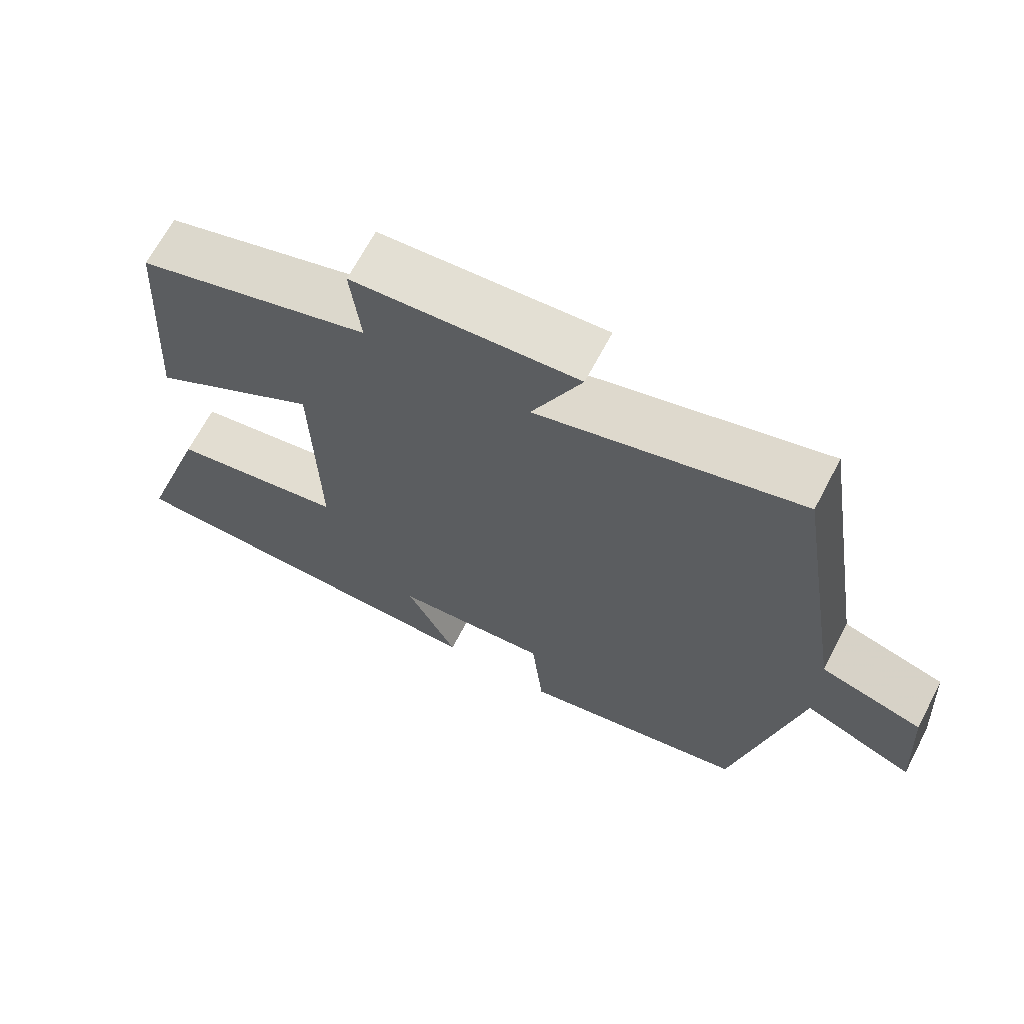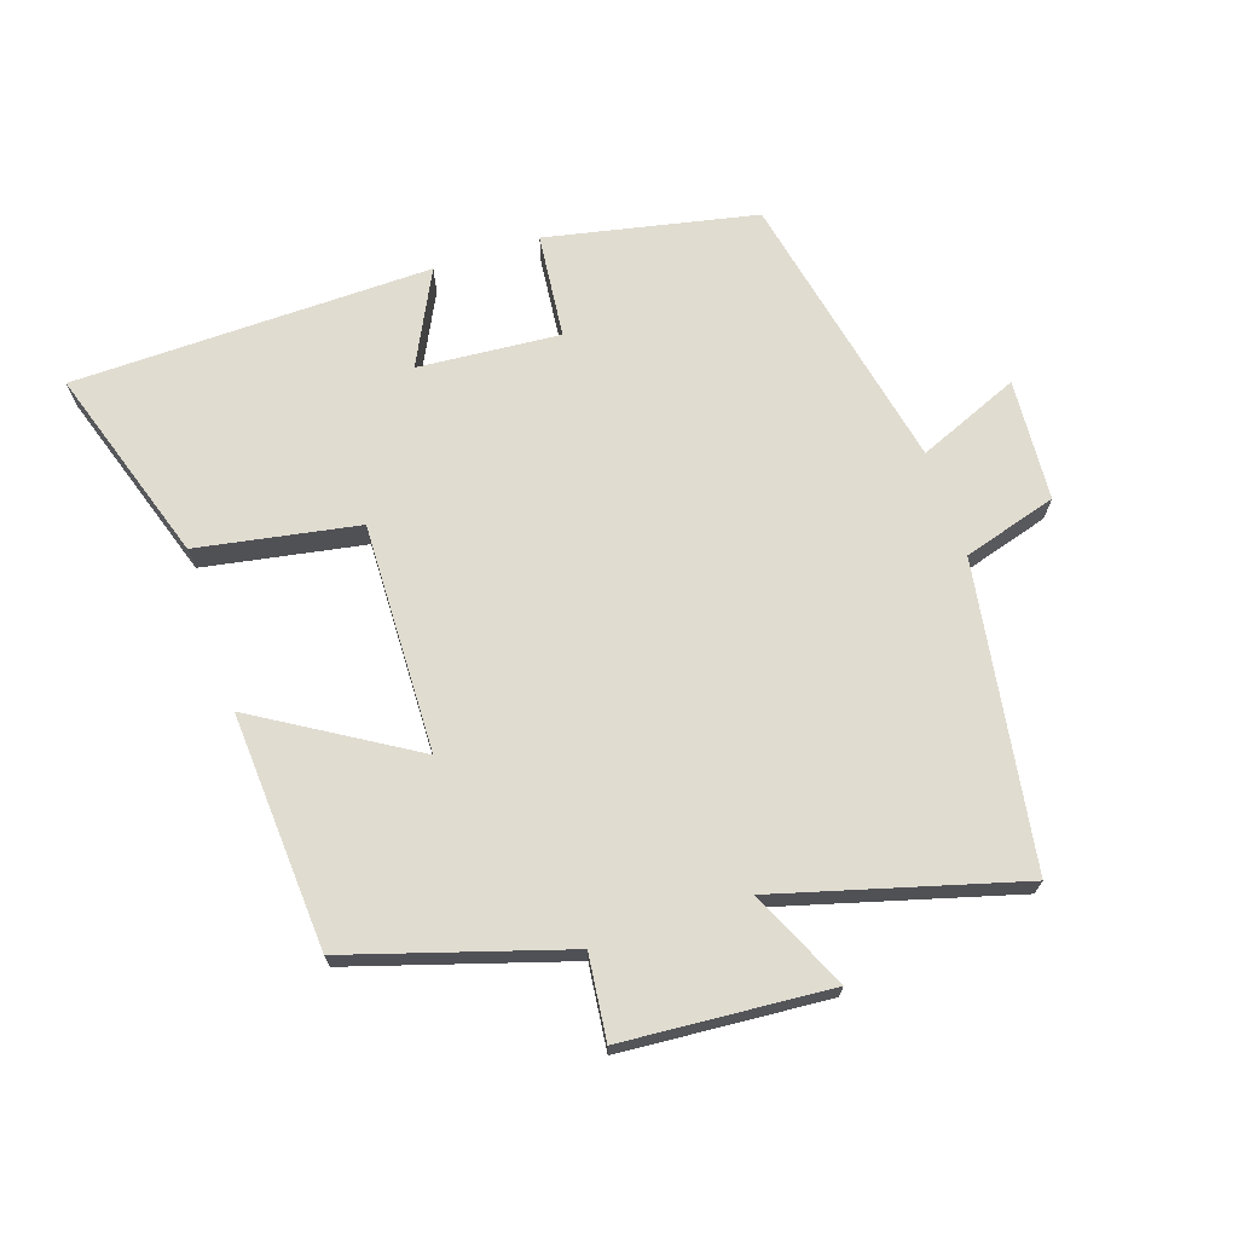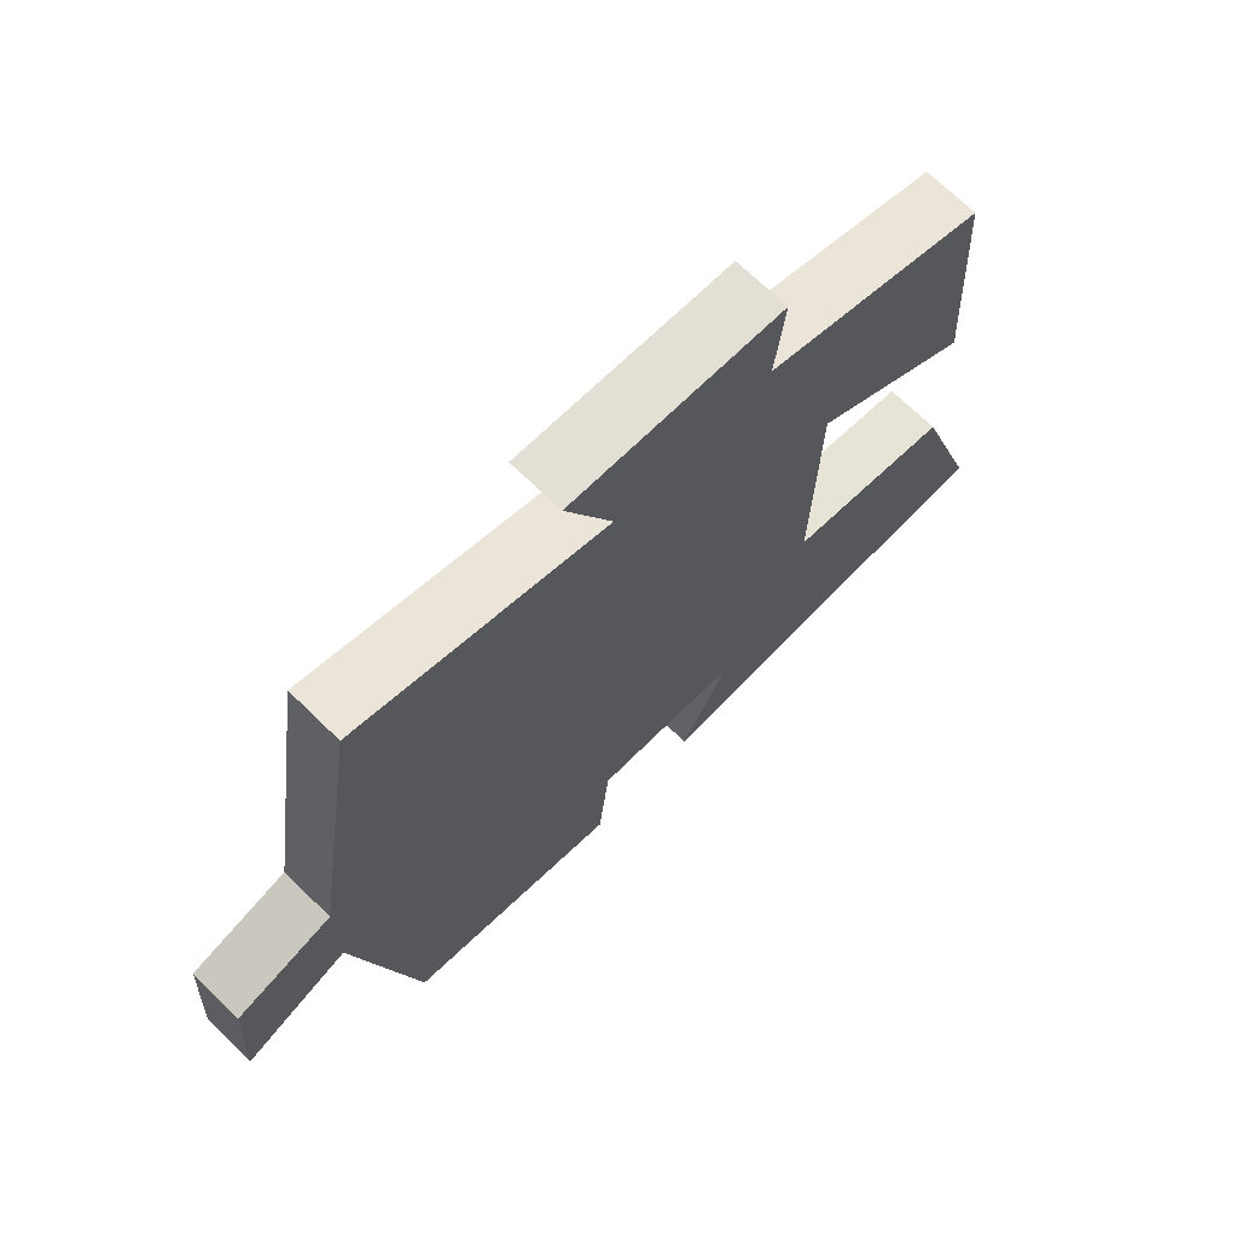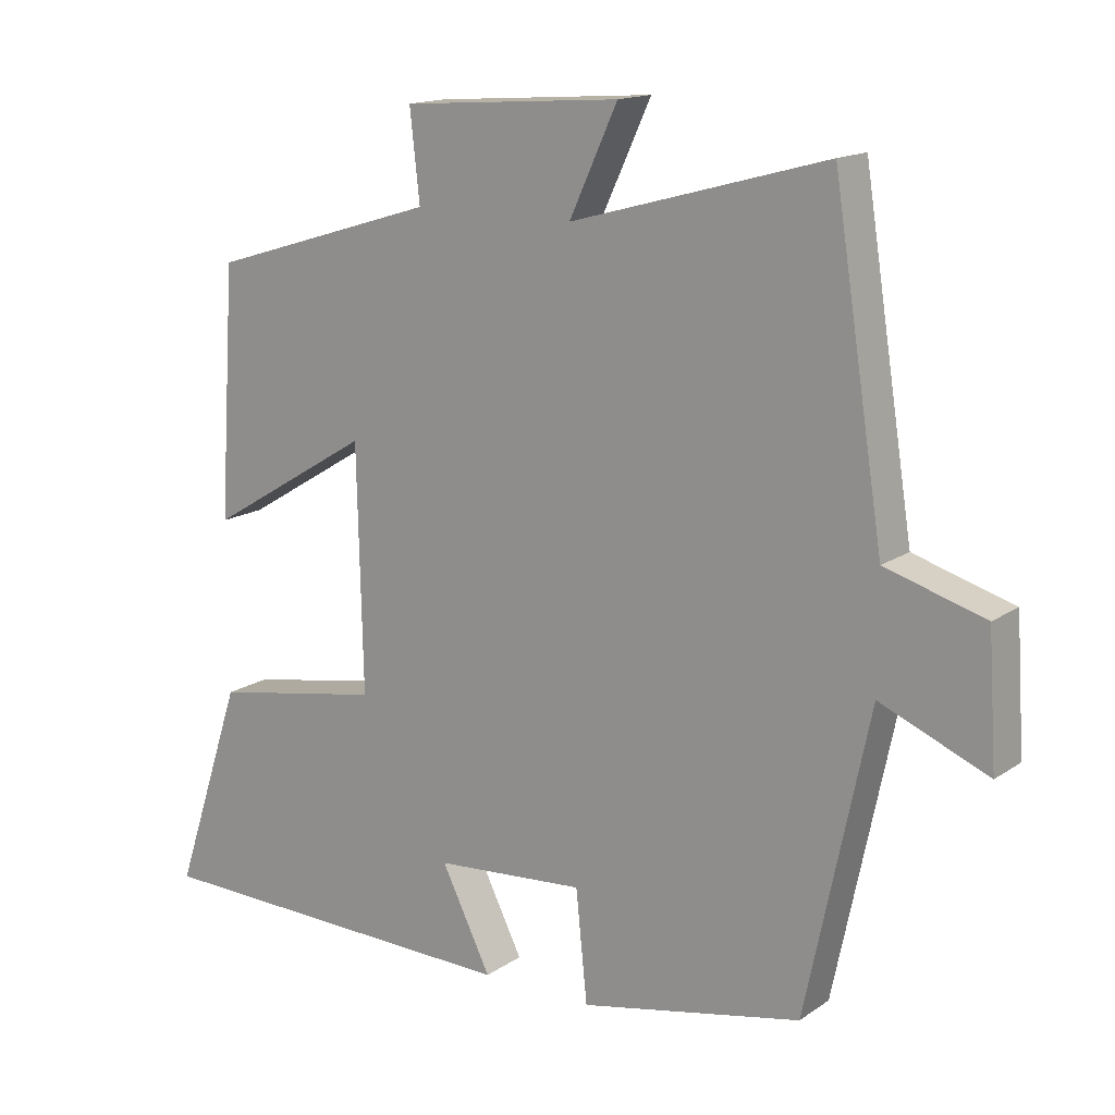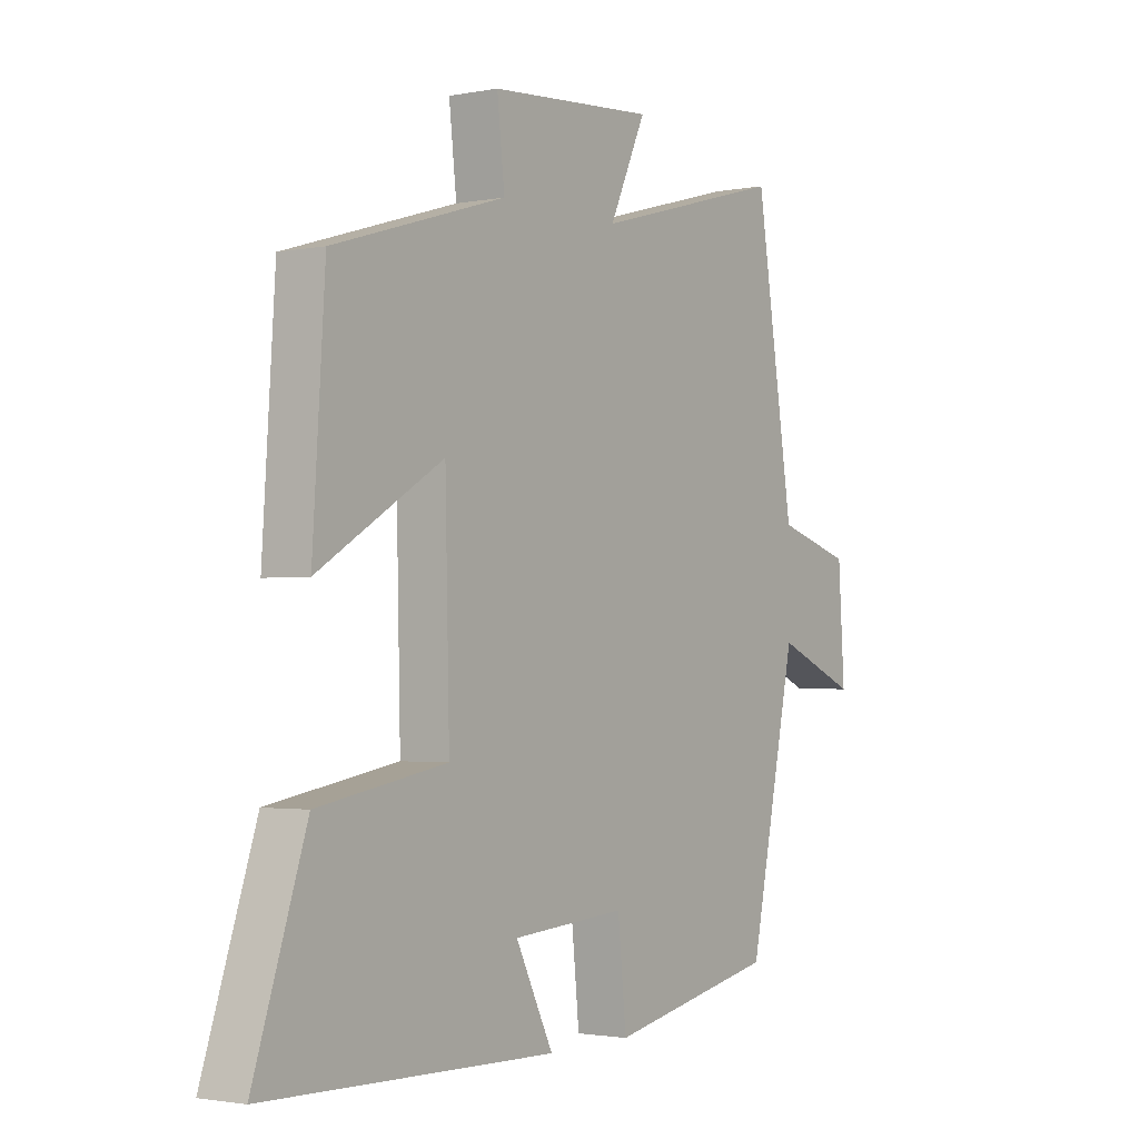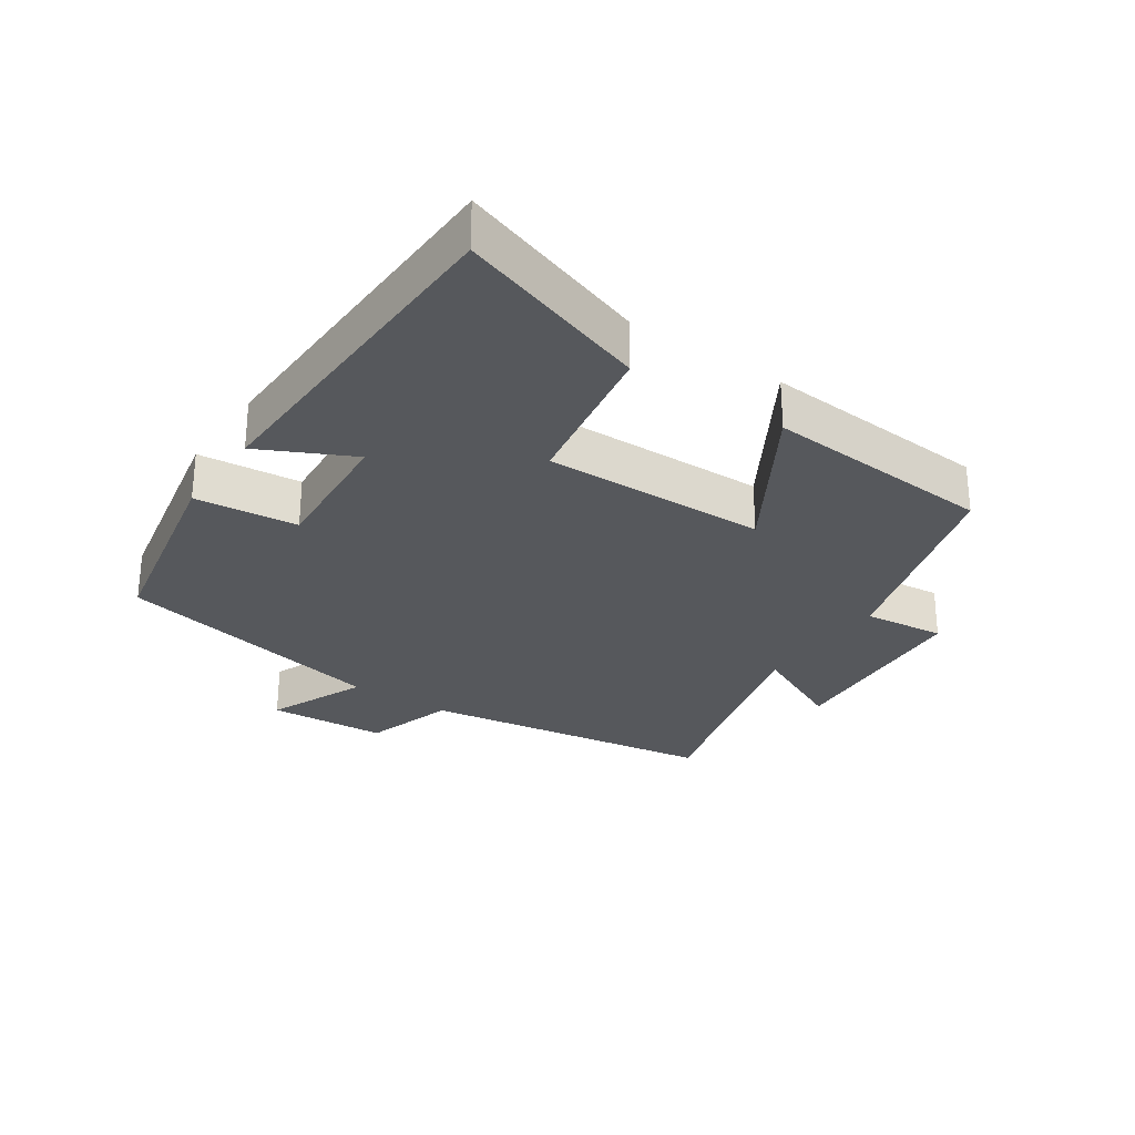
<metadata>
{"format":"obj","ext":"obj","renderer":"f3d","projection":"perspective","resolution":1024,"background":"white","views":[{"elev":67.2,"azim":27.7,"up":"+Z"},{"elev":69.5,"azim":-18.3,"up":"+Y"},{"elev":69.9,"azim":134.3,"up":"+Z"},{"elev":15.2,"azim":35.6,"up":"+Z"},{"elev":-2.0,"azim":-55.3,"up":"+Z"},{"elev":-28.2,"azim":-124.4,"up":"+Y"}]}
</metadata>
<code>
v 0.411 0.07 -0.436
v 0.098 0.07 -0.5
v 0.082 0.07 -0.343
v -0.13 0.07 -0.359
v -0.06 0.07 -0.5
v -0.597 0.07 -0.488
v -0.5 0.07 -0.194
v -0.26 0.07 -0.152
v -0.268 0.07 0.19
v -0.5 0.07 0.05
v -0.477 0.07 0.402
v -0.156 0.07 0.5
v -0.17 0.07 0.625
v 0.138 0.07 0.647
v 0.07 0.07 0.5
v 0.429 0.07 0.599
v 0.5 0.07 0.147
v 0.64 0.07 0.105
v 0.652 0.07 -0.077
v 0.5 0.07 -0.013
v 0.411 0 -0.436
v 0.098 0 -0.5
v 0.082 0 -0.343
v -0.13 0 -0.359
v -0.06 0 -0.5
v -0.597 0 -0.488
v -0.5 0 -0.194
v -0.26 0 -0.152
v -0.268 0 0.19
v -0.5 0 0.05
v -0.477 0 0.402
v -0.156 0 0.5
v -0.17 0 0.625
v 0.138 0 0.647
v 0.07 0 0.5
v 0.429 0 0.599
v 0.5 0 0.147
v 0.64 0 0.105
v 0.652 0 -0.077
v 0.5 0 -0.013
f 17 18 19 20
f 15 16 17 20
f 15 20 1 2
f 12 13 14 15
f 9 10 11 12
f 8 9 12 15
f 5 6 7 8
f 4 5 8
f 3 4 8 15
f 2 3 15
f 40 39 38 37
f 40 37 36 35
f 22 21 40 35
f 35 34 33 32
f 32 31 30 29
f 35 32 29 28
f 28 27 26 25
f 28 25 24
f 35 28 24 23
f 35 23 22
f 1 21 22 2
f 2 22 23 3
f 3 23 24 4
f 4 24 25 5
f 5 25 26 6
f 6 26 27 7
f 7 27 28 8
f 8 28 29 9
f 9 29 30 10
f 10 30 31 11
f 11 31 32 12
f 12 32 33 13
f 13 33 34 14
f 14 34 35 15
f 15 35 36 16
f 16 36 37 17
f 17 37 38 18
f 18 38 39 19
f 19 39 40 20
f 20 40 21 1

</code>
